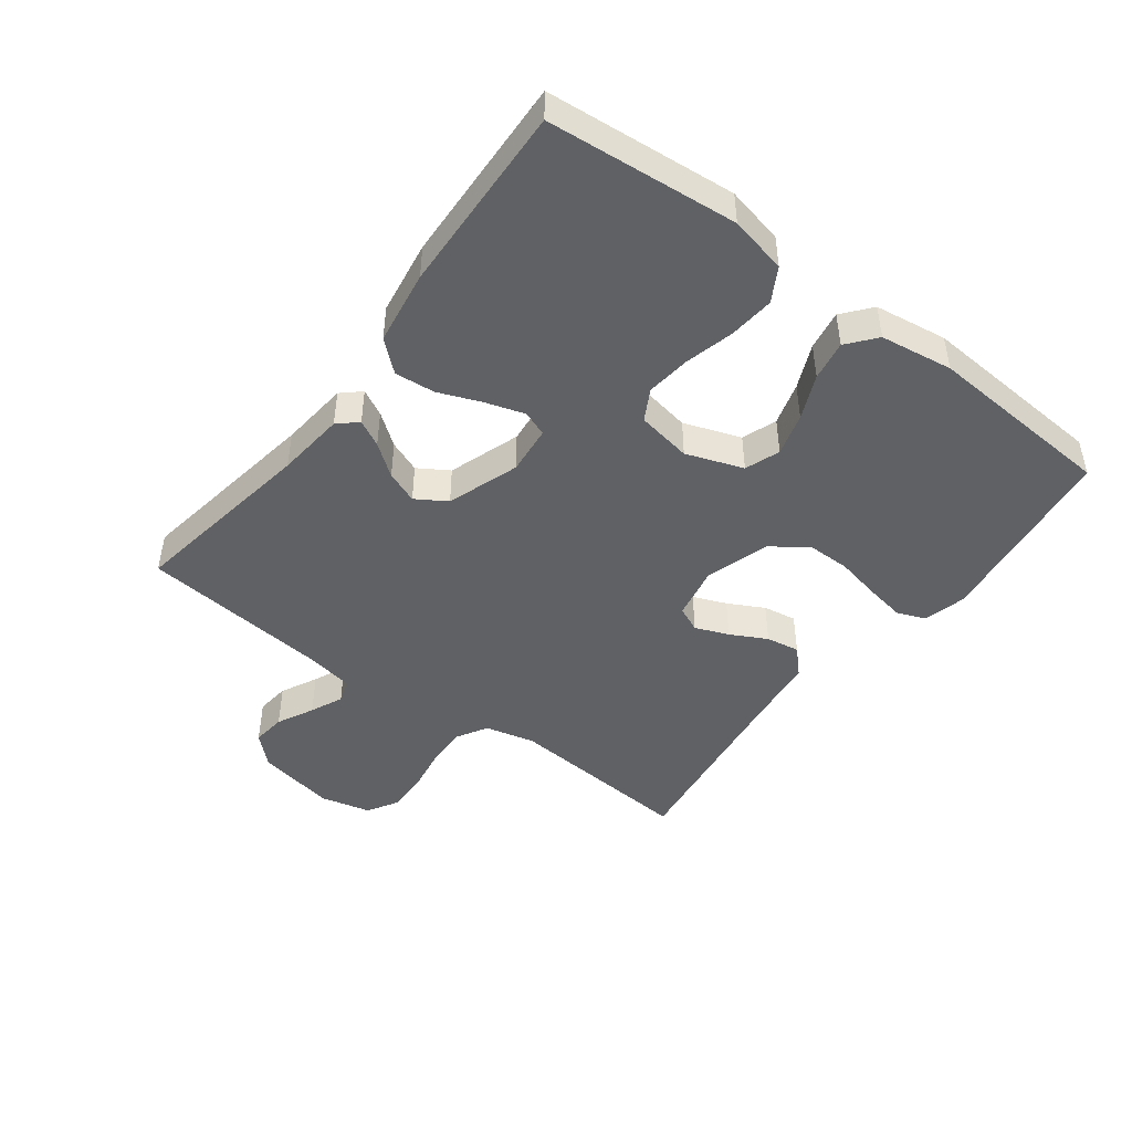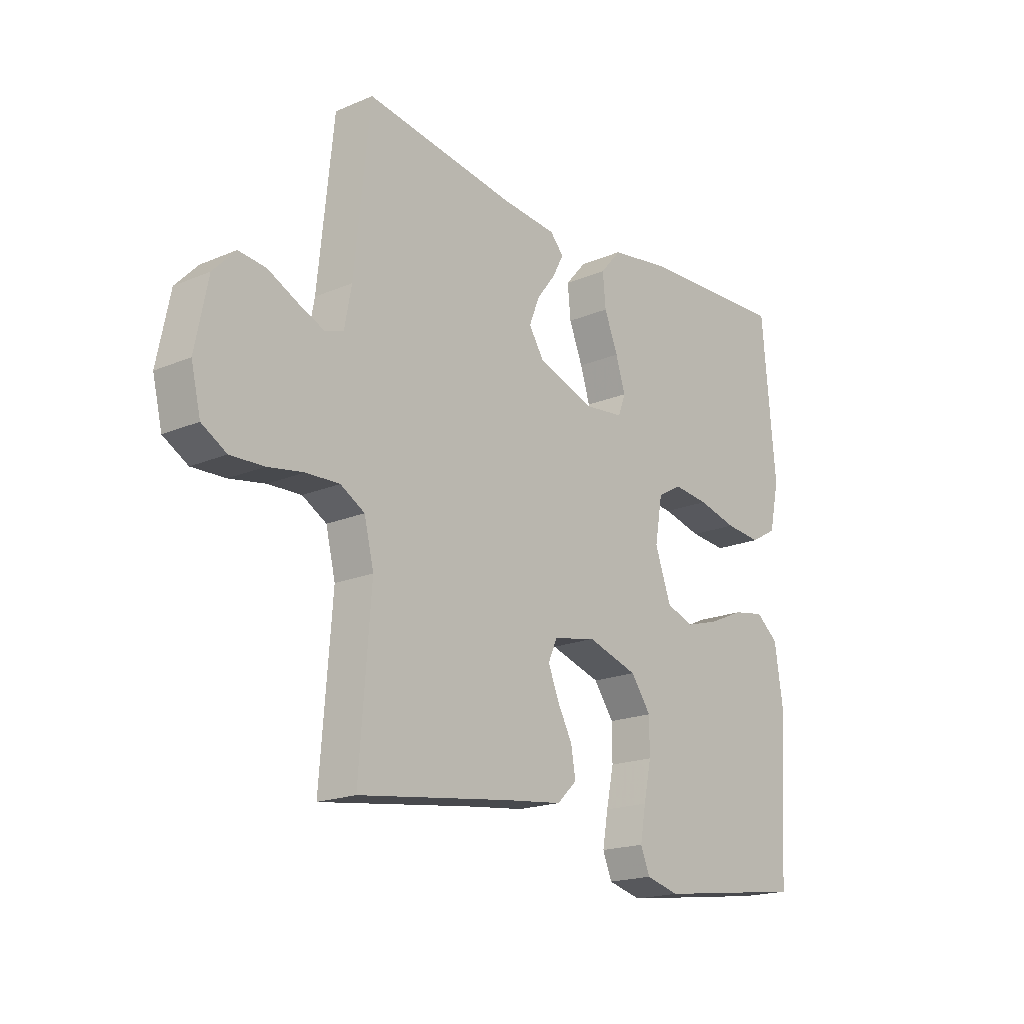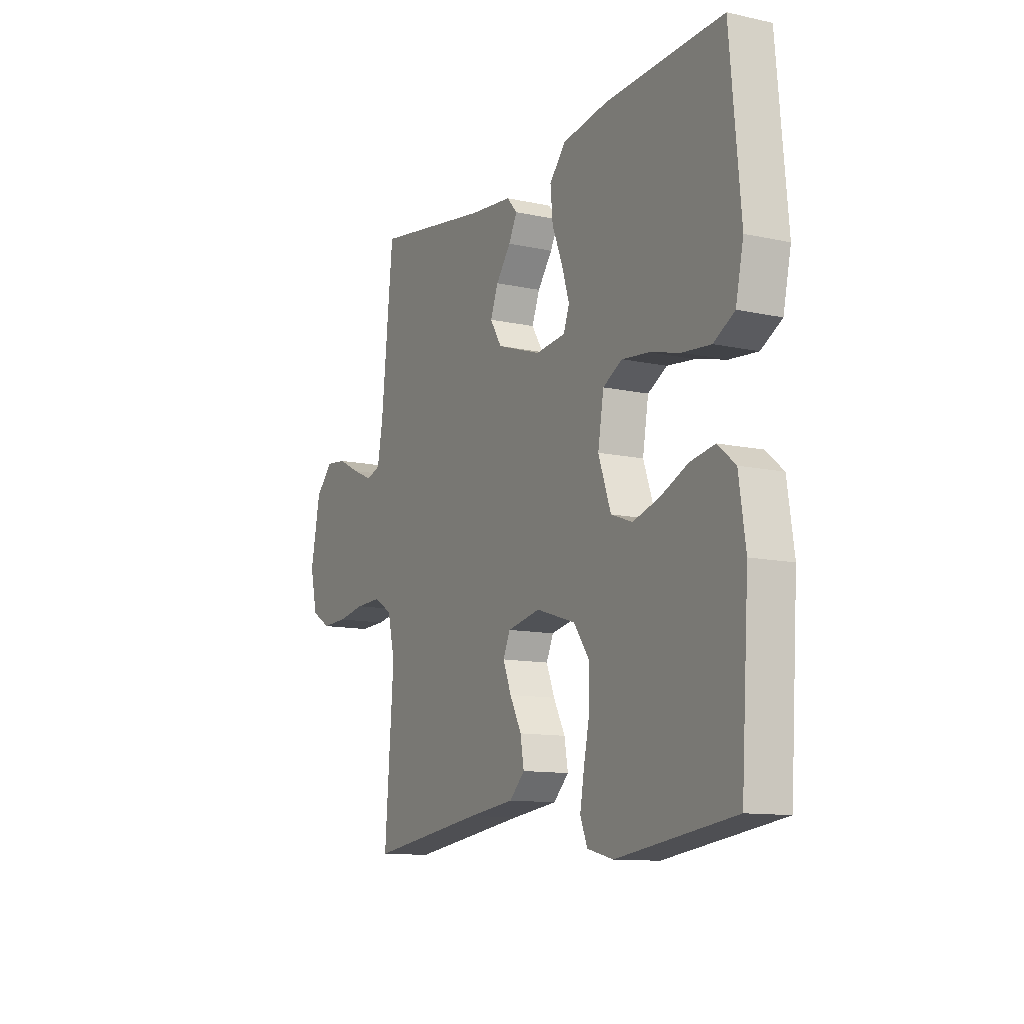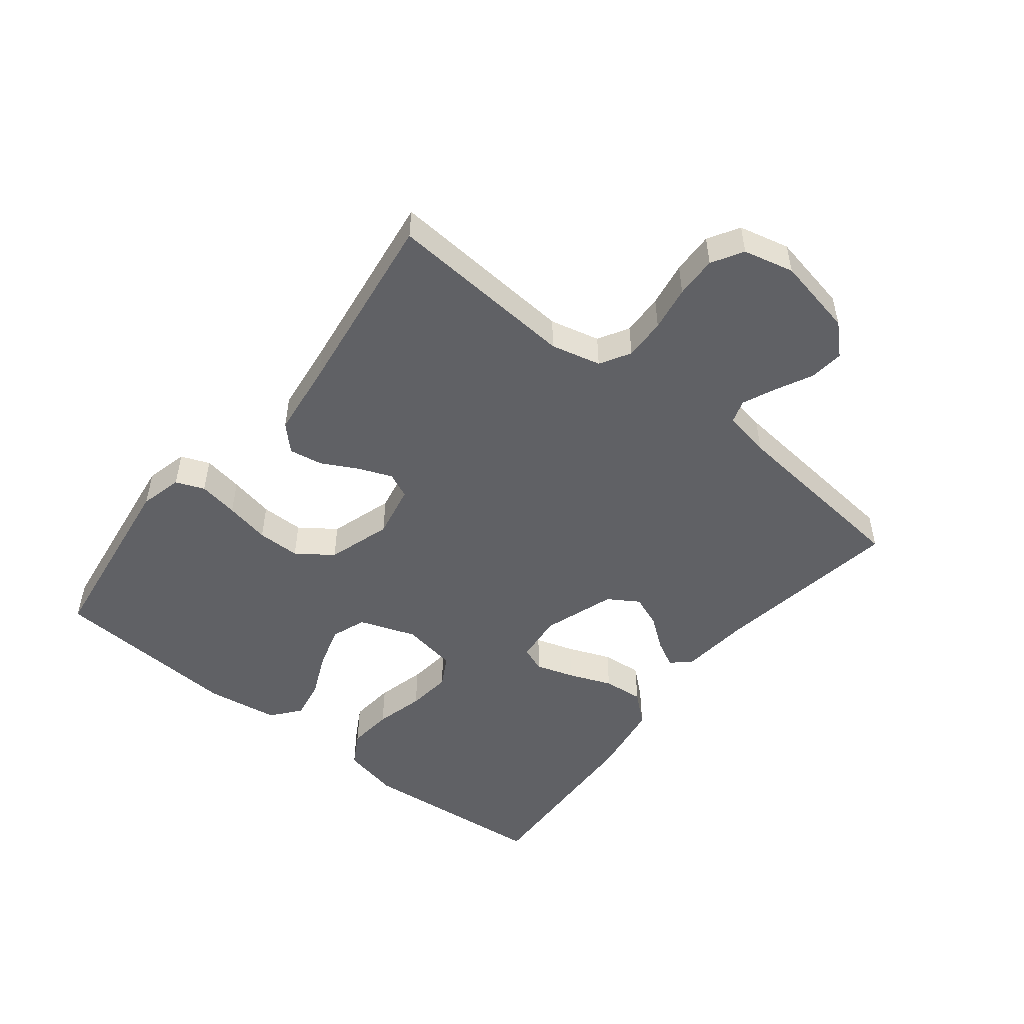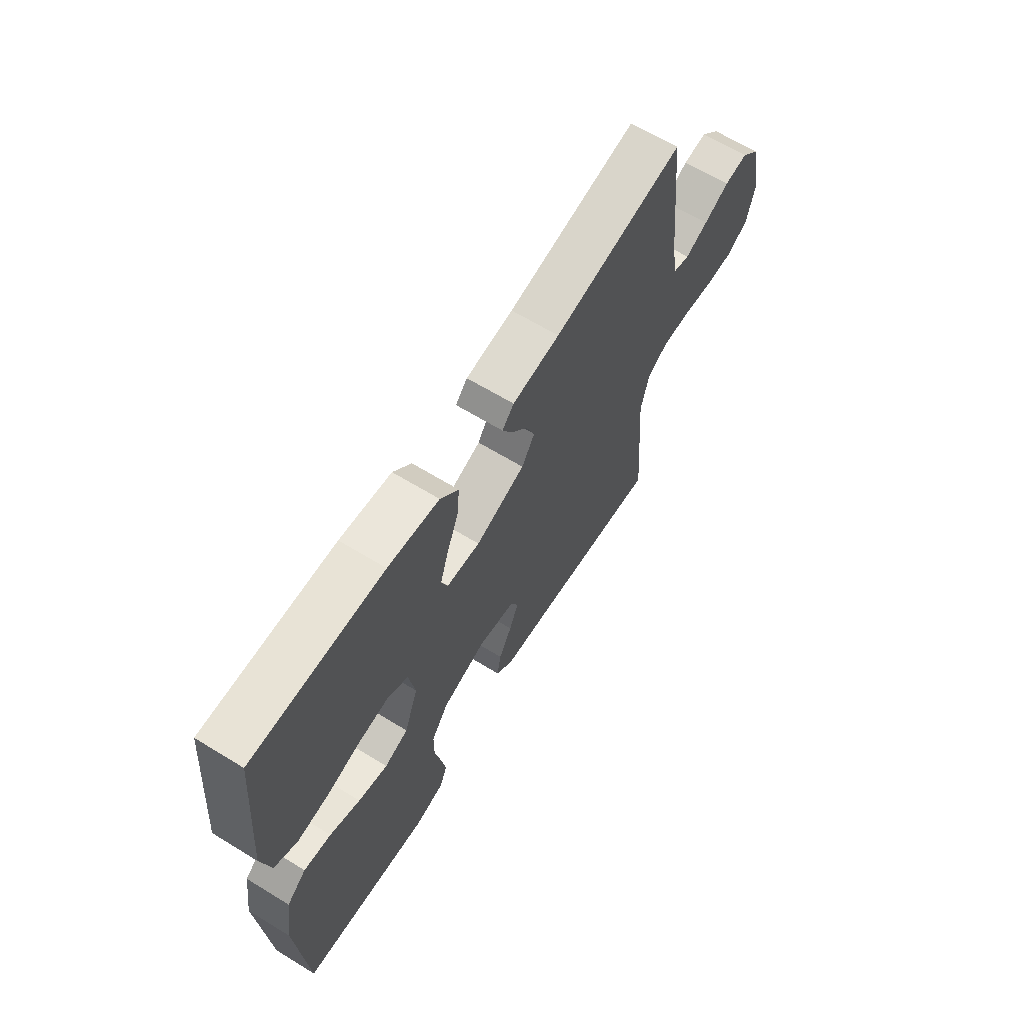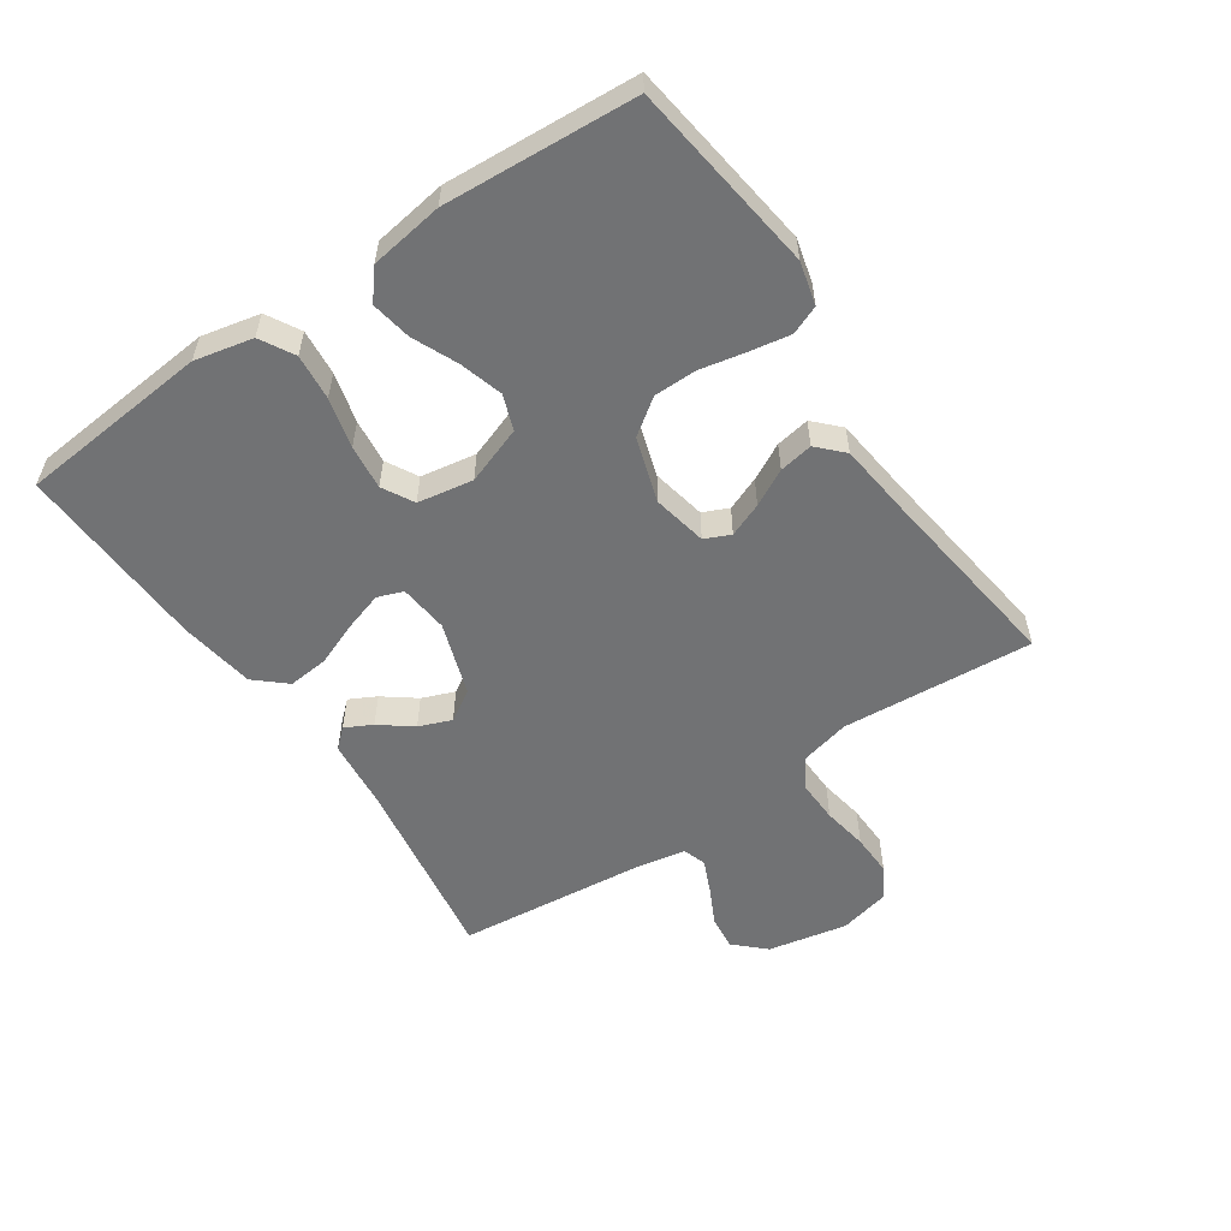
<metadata>
{"format":"obj","ext":"obj","renderer":"f3d","projection":"perspective","resolution":1024,"background":"white","views":[{"elev":-46.0,"azim":53.0,"up":"+Y"},{"elev":-18.6,"azim":-50.8,"up":"+Z"},{"elev":-11.7,"azim":62.2,"up":"+Z"},{"elev":-50.1,"azim":-128.3,"up":"+Y"},{"elev":65.0,"azim":121.6,"up":"+Z"},{"elev":-55.5,"azim":124.2,"up":"+Y"}]}
</metadata>
<code>
v 0.5 0.07 0.5
v 0.527 0.07 0.2
v 0.507 0.07 0.109
v 0.454 0.07 0.079
v 0.382 0.07 0.086
v 0.304 0.07 0.106
v 0.234 0.07 0.114
v 0.185 0.07 0.087
v 0.17 0.07 0
v 0.202 0.07 -0.09
v 0.257 0.07 -0.11
v 0.325 0.07 -0.09
v 0.395 0.07 -0.059
v 0.458 0.07 -0.048
v 0.503 0.07 -0.085
v 0.52 0.07 -0.2
v 0.5 0.07 -0.5
v 0.2 0.07 -0.54
v 0.133 0.07 -0.523
v 0.115 0.07 -0.478
v 0.126 0.07 -0.415
v 0.141 0.07 -0.344
v 0.141 0.07 -0.276
v 0.101 0.07 -0.22
v 0 0.07 -0.188
v -0.085 0.07 -0.205
v -0.103 0.07 -0.245
v -0.082 0.07 -0.298
v -0.052 0.07 -0.355
v -0.043 0.07 -0.408
v -0.082 0.07 -0.446
v -0.2 0.07 -0.46
v -0.5 0.07 -0.5
v -0.477 0.07 -0.2
v -0.496 0.07 -0.121
v -0.544 0.07 -0.093
v -0.61 0.07 -0.095
v -0.681 0.07 -0.107
v -0.747 0.07 -0.109
v -0.796 0.07 -0.08
v -0.815 0.07 0
v -0.79 0.07 0.125
v -0.746 0.07 0.171
v -0.692 0.07 0.165
v -0.634 0.07 0.136
v -0.582 0.07 0.113
v -0.545 0.07 0.125
v -0.531 0.07 0.2
v -0.5 0.07 0.5
v -0.2 0.07 0.452
v -0.091 0.07 0.441
v -0.064 0.07 0.411
v -0.086 0.07 0.369
v -0.124 0.07 0.319
v -0.144 0.07 0.268
v -0.114 0.07 0.22
v 0 0.07 0.181
v 0.077 0.07 0.189
v 0.092 0.07 0.229
v 0.073 0.07 0.29
v 0.046 0.07 0.358
v 0.04 0.07 0.422
v 0.082 0.07 0.47
v 0.2 0.07 0.488
v 0.5 0 0.5
v 0.527 0 0.2
v 0.507 0 0.109
v 0.454 0 0.079
v 0.382 0 0.086
v 0.304 0 0.106
v 0.234 0 0.114
v 0.185 0 0.087
v 0.17 0 0
v 0.202 0 -0.09
v 0.257 0 -0.11
v 0.325 0 -0.09
v 0.395 0 -0.059
v 0.458 0 -0.048
v 0.503 0 -0.085
v 0.52 0 -0.2
v 0.5 0 -0.5
v 0.2 0 -0.54
v 0.133 0 -0.523
v 0.115 0 -0.478
v 0.126 0 -0.415
v 0.141 0 -0.344
v 0.141 0 -0.276
v 0.101 0 -0.22
v 0 0 -0.188
v -0.085 0 -0.205
v -0.103 0 -0.245
v -0.082 0 -0.298
v -0.052 0 -0.355
v -0.043 0 -0.408
v -0.082 0 -0.446
v -0.2 0 -0.46
v -0.5 0 -0.5
v -0.477 0 -0.2
v -0.496 0 -0.121
v -0.544 0 -0.093
v -0.61 0 -0.095
v -0.681 0 -0.107
v -0.747 0 -0.109
v -0.796 0 -0.08
v -0.815 0 0
v -0.79 0 0.125
v -0.746 0 0.171
v -0.692 0 0.165
v -0.634 0 0.136
v -0.582 0 0.113
v -0.545 0 0.125
v -0.531 0 0.2
v -0.5 0 0.5
v -0.2 0 0.452
v -0.091 0 0.441
v -0.064 0 0.411
v -0.086 0 0.369
v -0.124 0 0.319
v -0.144 0 0.268
v -0.114 0 0.22
v 0 0 0.181
v 0.077 0 0.189
v 0.092 0 0.229
v 0.073 0 0.29
v 0.046 0 0.358
v 0.04 0 0.422
v 0.082 0 0.47
v 0.2 0 0.488
f 4 5 6
f 3 4 6
f 2 3 6
f 1 2 6
f 64 1 6
f 63 64 6
f 62 63 6
f 61 62 6
f 60 61 6
f 59 60 6 7
f 58 59 7 8
f 57 58 8 9
f 56 57 9 10
f 52 53 54
f 51 52 54
f 50 51 54
f 50 54 55
f 49 50 55
f 48 49 55
f 47 48 55 56
f 43 44 45
f 42 43 45
f 41 42 45
f 40 41 45
f 39 40 45
f 38 39 45
f 37 38 45
f 36 37 45 46
f 47 56 10
f 46 47 10
f 36 46 10
f 35 36 10
f 30 31 32
f 29 30 32
f 28 29 32
f 32 33 34
f 28 32 34
f 27 28 34
f 20 21 22
f 19 20 22
f 18 19 22
f 17 18 22
f 16 17 22
f 15 16 22
f 14 15 22
f 13 14 22
f 12 13 22
f 11 12 22 23
f 10 11 23 24
f 26 27 34 35
f 25 26 35 10
f 10 24 25
f 70 69 68
f 70 68 67
f 70 67 66
f 70 66 65
f 70 65 128
f 70 128 127
f 70 127 126
f 70 126 125
f 70 125 124
f 71 70 124 123
f 72 71 123 122
f 73 72 122 121
f 74 73 121 120
f 118 117 116
f 118 116 115
f 118 115 114
f 119 118 114
f 119 114 113
f 119 113 112
f 120 119 112 111
f 109 108 107
f 109 107 106
f 109 106 105
f 109 105 104
f 109 104 103
f 109 103 102
f 109 102 101
f 110 109 101 100
f 74 120 111
f 74 111 110
f 74 110 100
f 74 100 99
f 96 95 94
f 96 94 93
f 96 93 92
f 98 97 96
f 98 96 92
f 98 92 91
f 86 85 84
f 86 84 83
f 86 83 82
f 86 82 81
f 86 81 80
f 86 80 79
f 86 79 78
f 86 78 77
f 86 77 76
f 87 86 76 75
f 88 87 75 74
f 99 98 91 90
f 74 99 90 89
f 89 88 74
f 1 65 66 2
f 2 66 67 3
f 3 67 68 4
f 4 68 69 5
f 5 69 70 6
f 6 70 71 7
f 7 71 72 8
f 8 72 73 9
f 9 73 74 10
f 10 74 75 11
f 11 75 76 12
f 12 76 77 13
f 13 77 78 14
f 14 78 79 15
f 15 79 80 16
f 16 80 81 17
f 17 81 82 18
f 18 82 83 19
f 19 83 84 20
f 20 84 85 21
f 21 85 86 22
f 22 86 87 23
f 23 87 88 24
f 24 88 89 25
f 25 89 90 26
f 26 90 91 27
f 27 91 92 28
f 28 92 93 29
f 29 93 94 30
f 30 94 95 31
f 31 95 96 32
f 32 96 97 33
f 33 97 98 34
f 34 98 99 35
f 35 99 100 36
f 36 100 101 37
f 37 101 102 38
f 38 102 103 39
f 39 103 104 40
f 40 104 105 41
f 41 105 106 42
f 42 106 107 43
f 43 107 108 44
f 44 108 109 45
f 45 109 110 46
f 46 110 111 47
f 47 111 112 48
f 48 112 113 49
f 49 113 114 50
f 50 114 115 51
f 51 115 116 52
f 52 116 117 53
f 53 117 118 54
f 54 118 119 55
f 55 119 120 56
f 56 120 121 57
f 57 121 122 58
f 58 122 123 59
f 59 123 124 60
f 60 124 125 61
f 61 125 126 62
f 62 126 127 63
f 63 127 128 64
f 64 128 65 1

</code>
